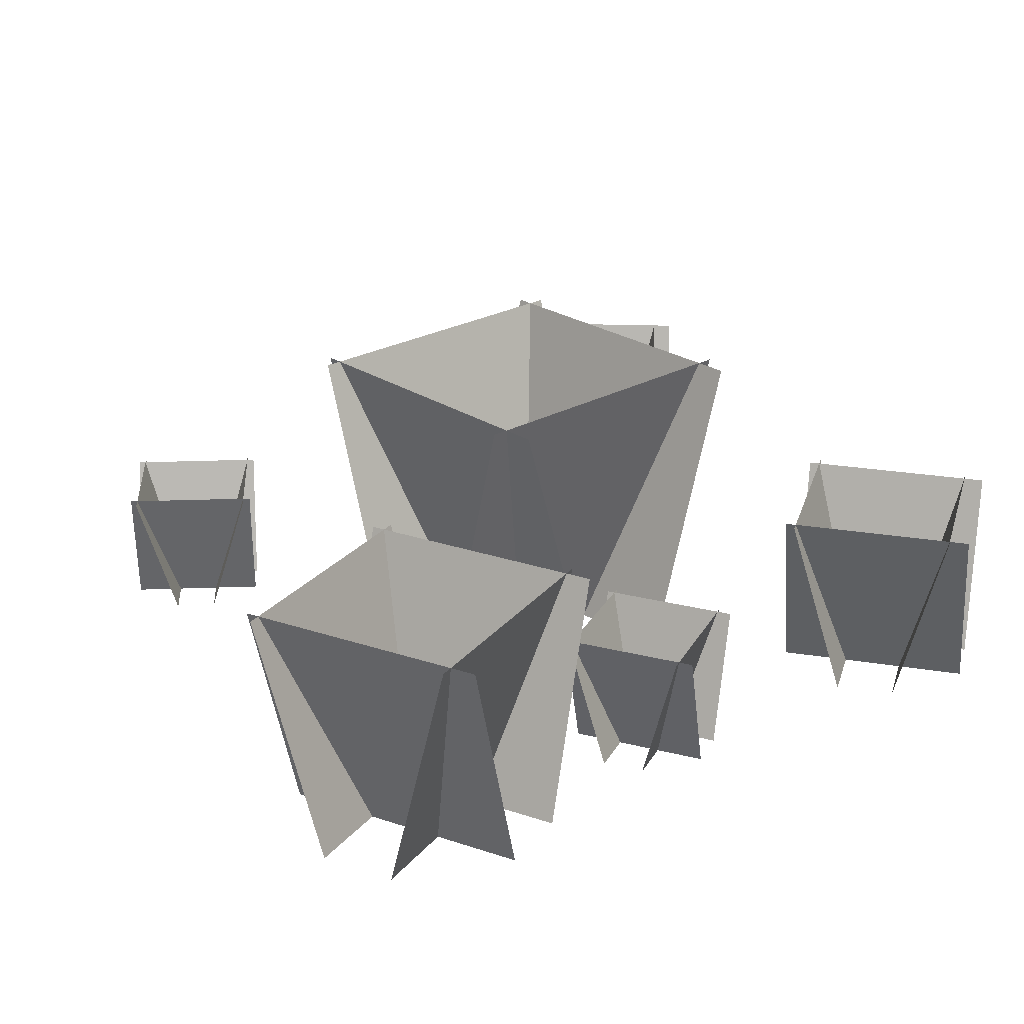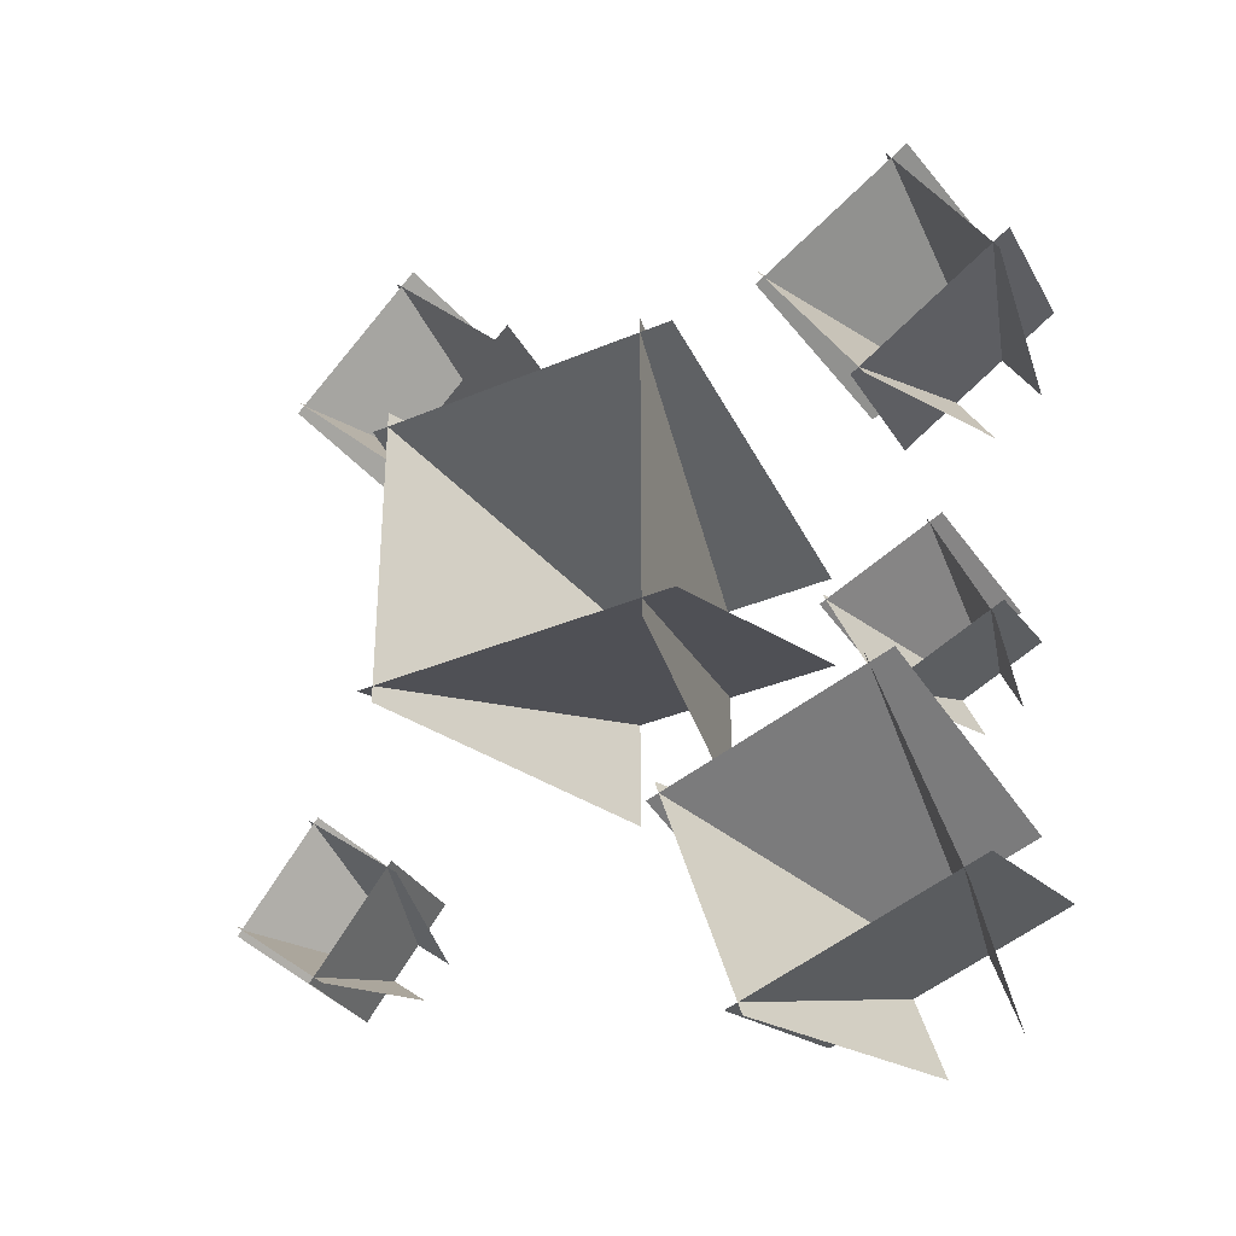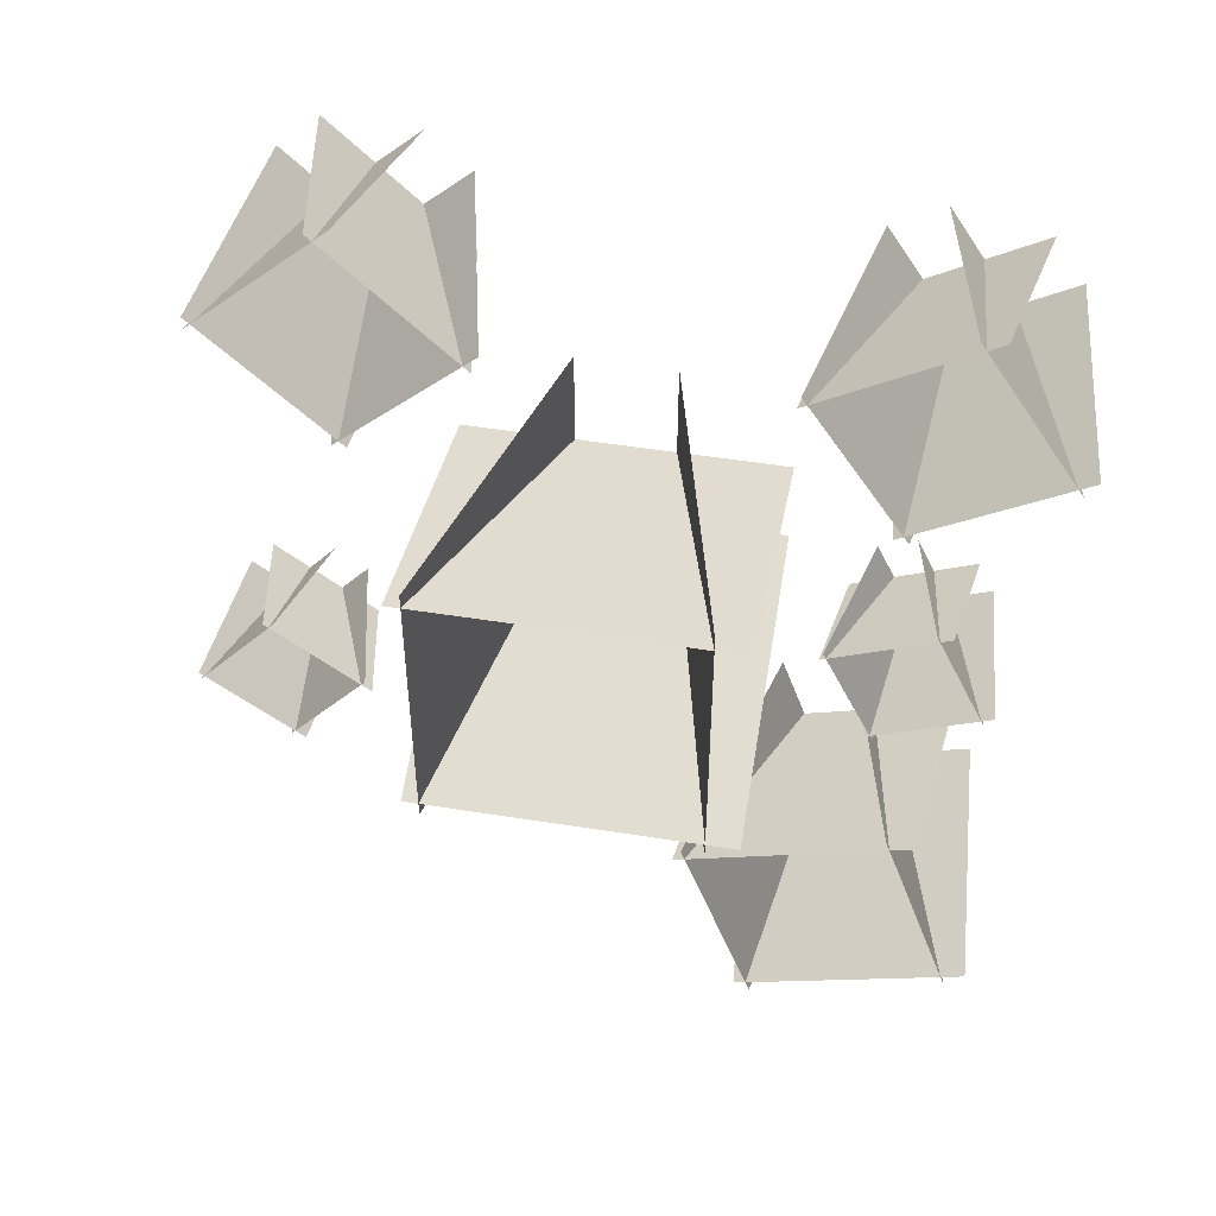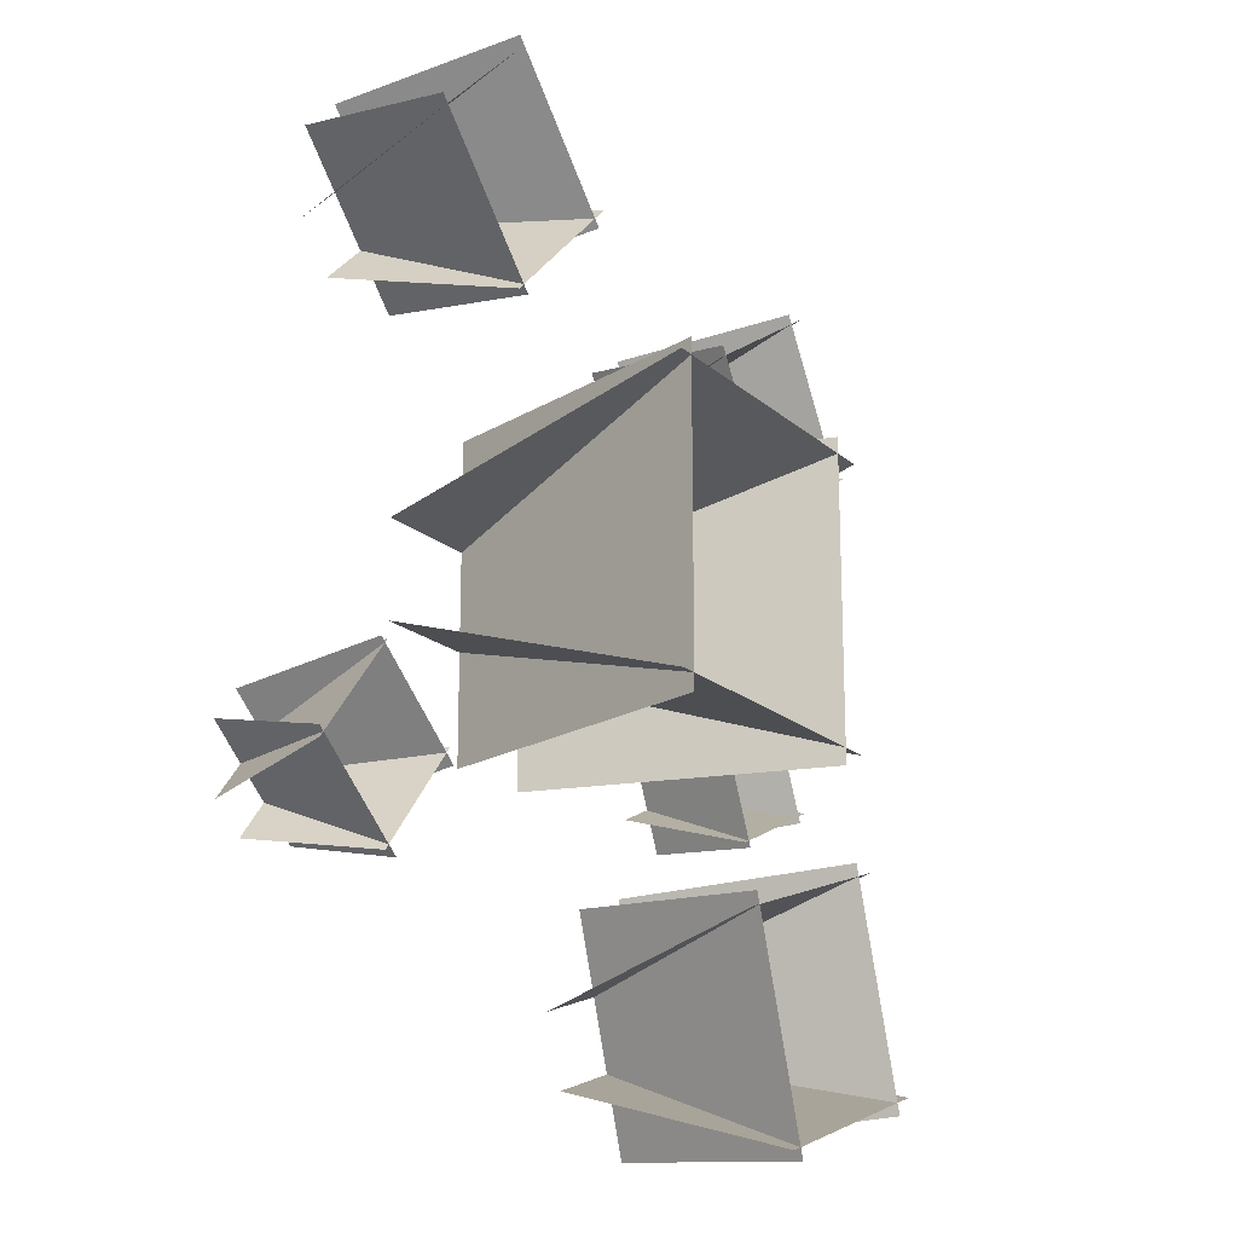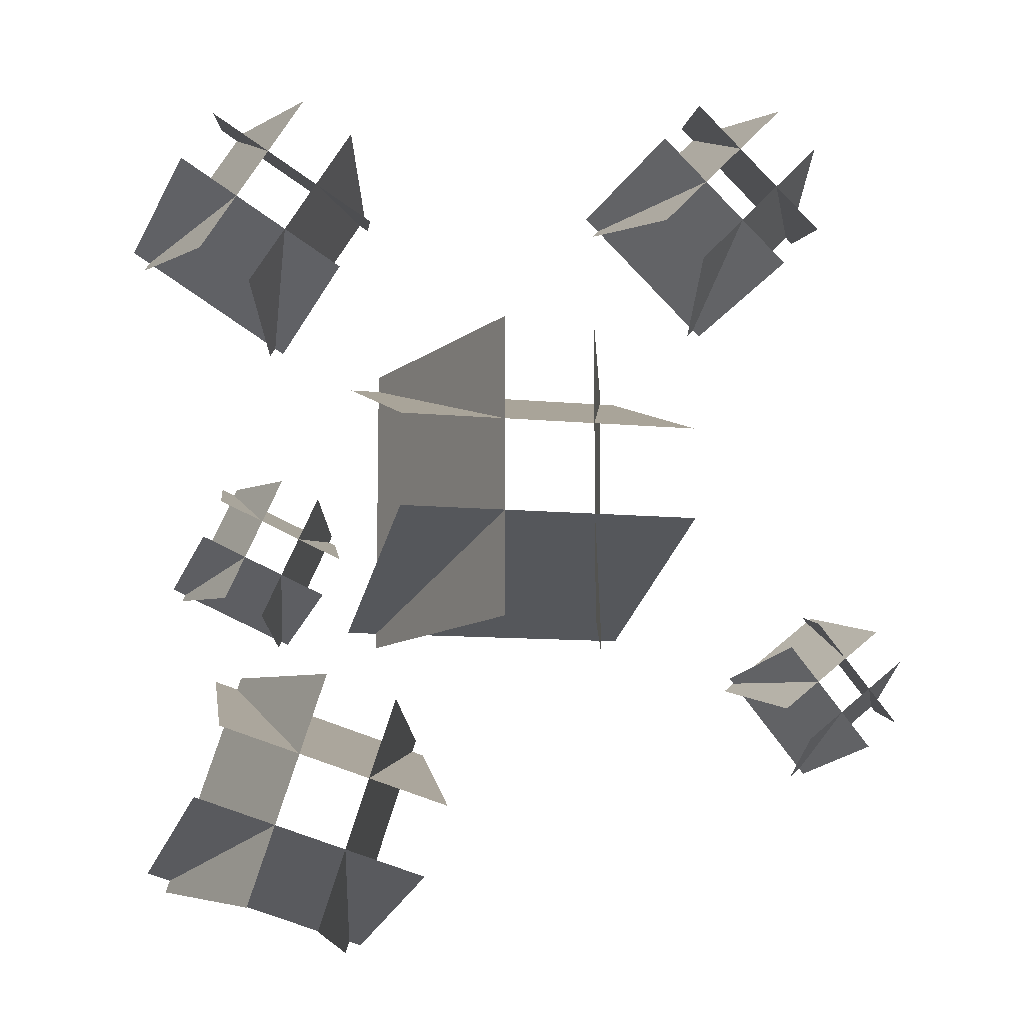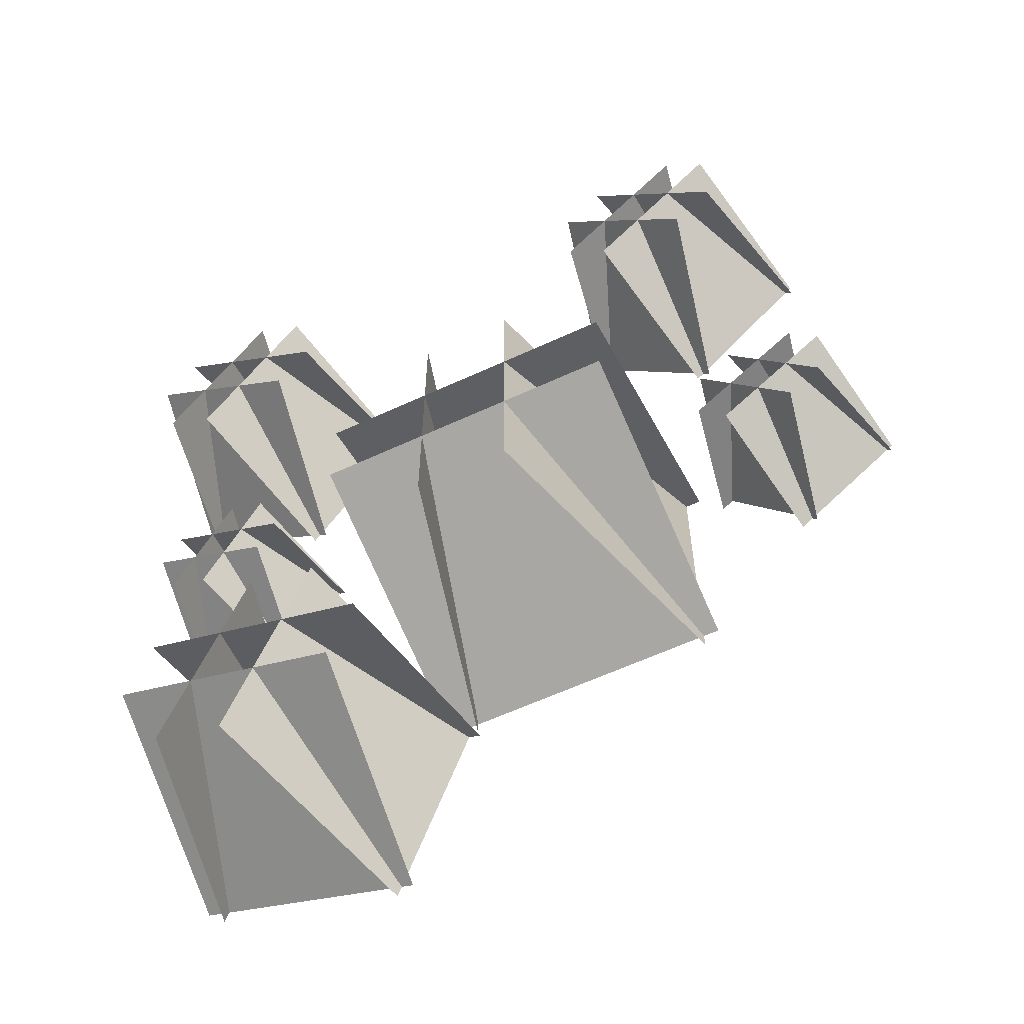
<metadata>
{"format":"obj","ext":"obj","renderer":"f3d","projection":"perspective","resolution":1024,"background":"white","views":[{"elev":24.4,"azim":-132.7,"up":"+Y"},{"elev":-34.1,"azim":-149.8,"up":"+Z"},{"elev":50.5,"azim":-170.1,"up":"+Z"},{"elev":-18.4,"azim":122.0,"up":"+Z"},{"elev":-10.4,"azim":-13.9,"up":"+Z"},{"elev":-60.7,"azim":25.3,"up":"+Z"}]}
</metadata>
<code>
o Cube
v 1 -0.05549 -0.305
v -1 -0.05549 -0.305
v 1 1.855 -0.895
v -1 1.855 -0.895
v 1 1.855 0.895
v -1 1.855 0.895
v 1 -0.05549 0.305
v -1 -0.05549 0.305
v -0.305 -0.05549 -1
v -0.305 -0.05549 1
v -0.795 1.855 -1
v -0.795 1.855 1
v 0.895 1.855 -1
v 0.895 1.855 1
v 0.305 -0.05549 -1
v 0.305 -0.05549 1
v 1.673 -0.03434 1.511
v 0.8266 -0.03434 2.335
v 1.429 1.094 1.261
v 0.5833 1.094 2.086
v 2.167 1.094 2.018
v 1.321 1.094 2.843
v 1.924 -0.03434 1.769
v 1.078 -0.03434 2.593
v 0.834 -0.03434 1.755
v 1.659 -0.03434 2.601
v 0.6268 1.094 1.957
v 1.451 1.094 2.803
v 1.342 1.094 1.26
v 2.166 1.094 2.106
v 1.092 -0.03434 1.503
v 1.917 -0.03434 2.349
v -0.8288 -0.08311 -2.674
v -2.282 -0.08311 -2.197
v -0.9695 1.379 -3.102
v -2.423 1.379 -2.625
v -0.5427 1.379 -1.801
v -1.996 1.379 -1.324
v -0.6834 -0.08311 -2.23
v -2.137 -0.08311 -1.753
v -1.943 -0.08311 -2.867
v -1.466 -0.08311 -1.414
v -2.299 1.379 -2.751
v -1.822 1.379 -1.297
v -1.071 1.379 -3.154
v -0.5939 1.379 -1.7
v -1.5 -0.08311 -3.013
v -1.023 -0.08311 -1.559
v -1.496 -0.05513 -0.909
v -2.259 -0.05513 -0.5639
v -1.598 0.7453 -1.134
v -2.361 0.7453 -0.7891
v -1.289 0.7453 -0.451
v -2.052 0.7453 -0.1059
v -1.391 -0.05513 -0.6761
v -2.154 -0.05513 -0.3311
v -2.114 -0.05513 -0.9491
v -1.769 -0.05513 -0.1857
v -2.301 0.7453 -0.8645
v -1.956 0.7453 -0.1012
v -1.656 0.7453 -1.156
v -1.311 0.7453 -0.3928
v -1.881 -0.05513 -1.054
v -1.536 -0.05513 -0.291
v 2.428 -0.05513 -1.228
v 1.778 -0.05513 -1.756
v 2.584 0.7453 -1.42
v 1.934 0.7453 -1.948
v 2.111 0.7453 -0.8378
v 1.461 0.7453 -1.366
v 2.267 -0.05513 -1.03
v 1.617 -0.05513 -1.558
v 2.188 -0.05513 -1.799
v 1.659 -0.05513 -1.149
v 2.028 0.7453 -1.928
v 1.5 0.7453 -1.278
v 2.578 0.7453 -1.481
v 2.049 0.7453 -0.8314
v 2.386 -0.05513 -1.637
v 1.857 -0.05513 -0.9873
v -1.384 -0.2376 2.105
v -2.032 -0.2376 1.071
v -1.079 0.9278 1.914
v -1.727 0.9278 0.88
v -1.953 0.9278 2.461
v -2.6 0.9278 1.427
v -1.7 -0.2376 2.302
v -2.347 -0.2376 1.268
v -2.284 -0.2376 2.168
v -1.25 -0.2376 1.521
v -2.093 0.9278 2.473
v -1.059 0.9278 1.825
v -2.672 0.9278 1.548
v -1.638 0.9278 0.9002
v -2.481 -0.2376 1.853
v -1.447 -0.2376 1.205
g Cube_Cube_Material
f 1 2 4 3
f 8 7 5 6
f 9 10 12 11
f 16 15 13 14
f 17 18 20 19
f 24 23 21 22
f 25 26 28 27
f 32 31 29 30
f 33 34 36 35
f 40 39 37 38
f 41 42 44 43
f 48 47 45 46
f 49 50 52 51
f 56 55 53 54
f 57 58 60 59
f 64 63 61 62
f 65 66 68 67
f 72 71 69 70
f 73 74 76 75
f 80 79 77 78
f 81 82 84 83
f 88 87 85 86
f 89 90 92 91
f 96 95 93 94

</code>
